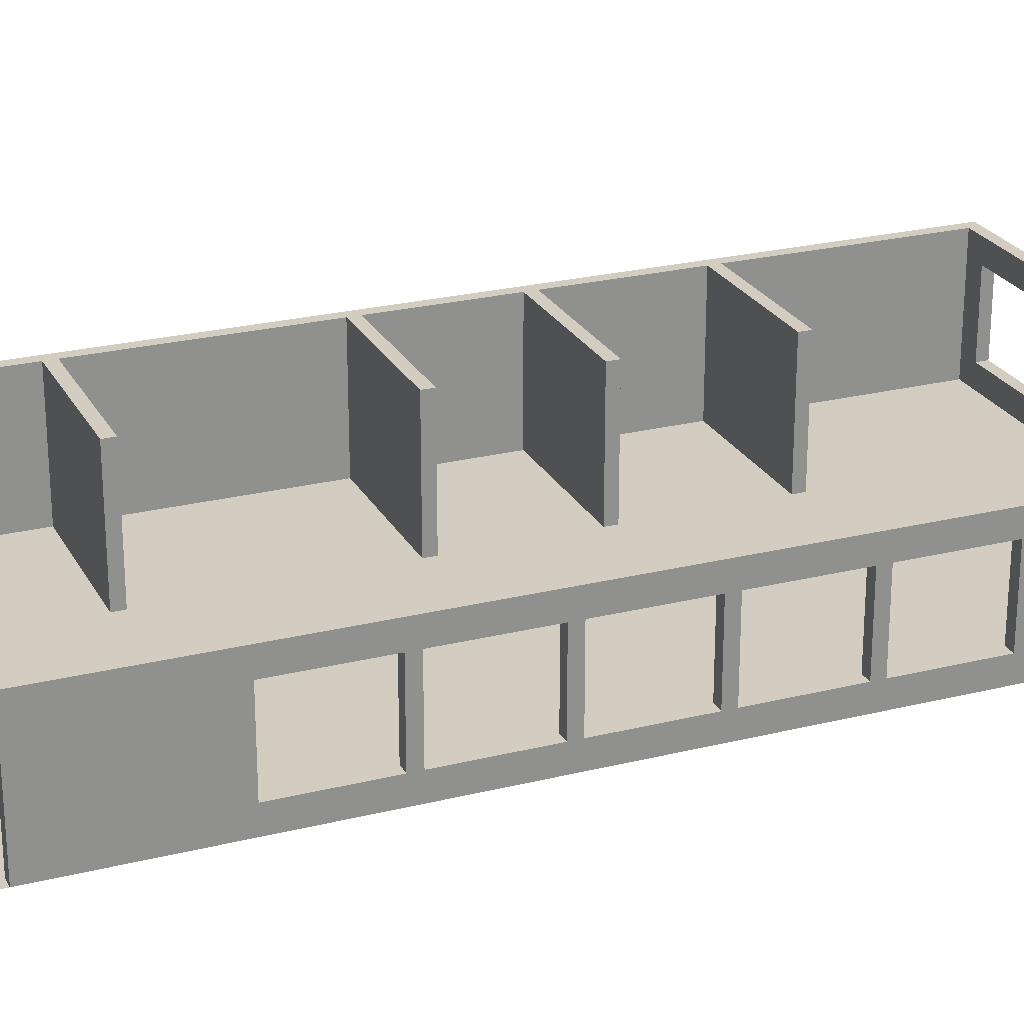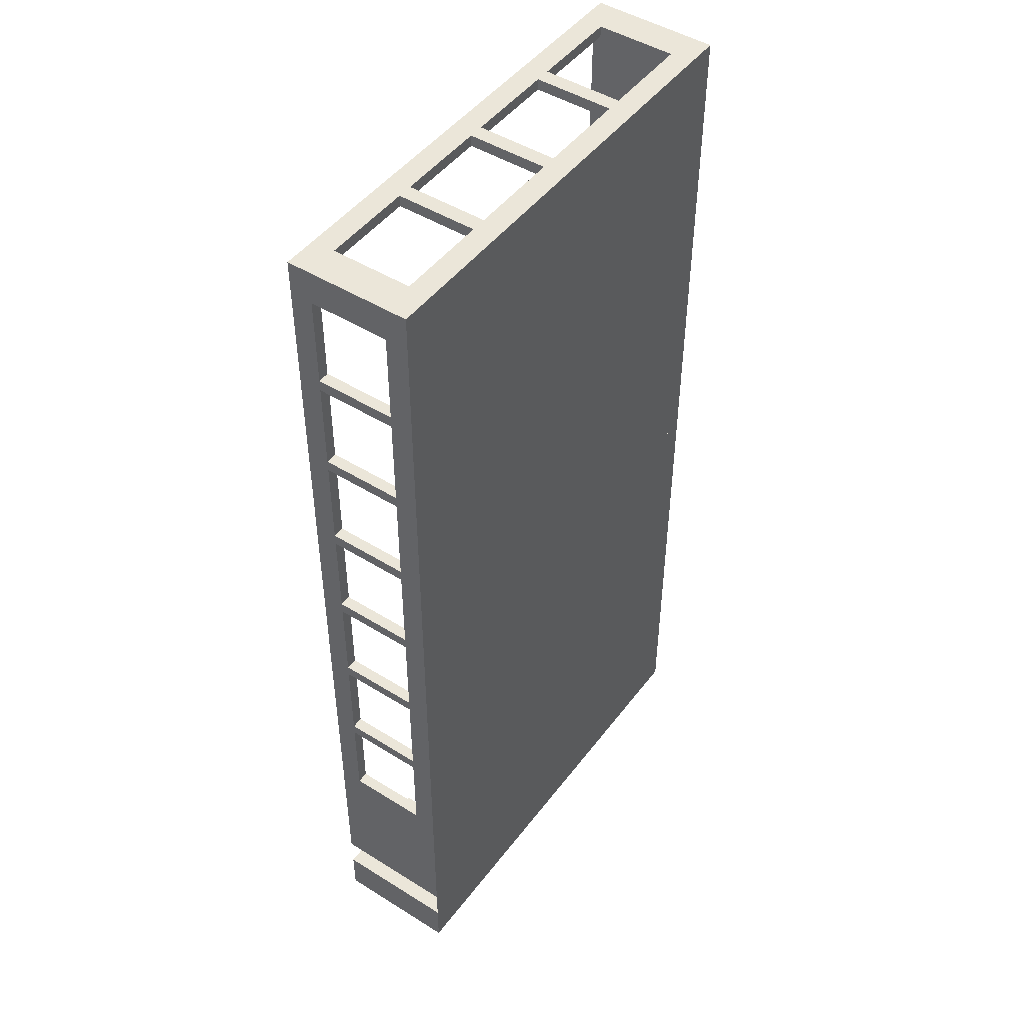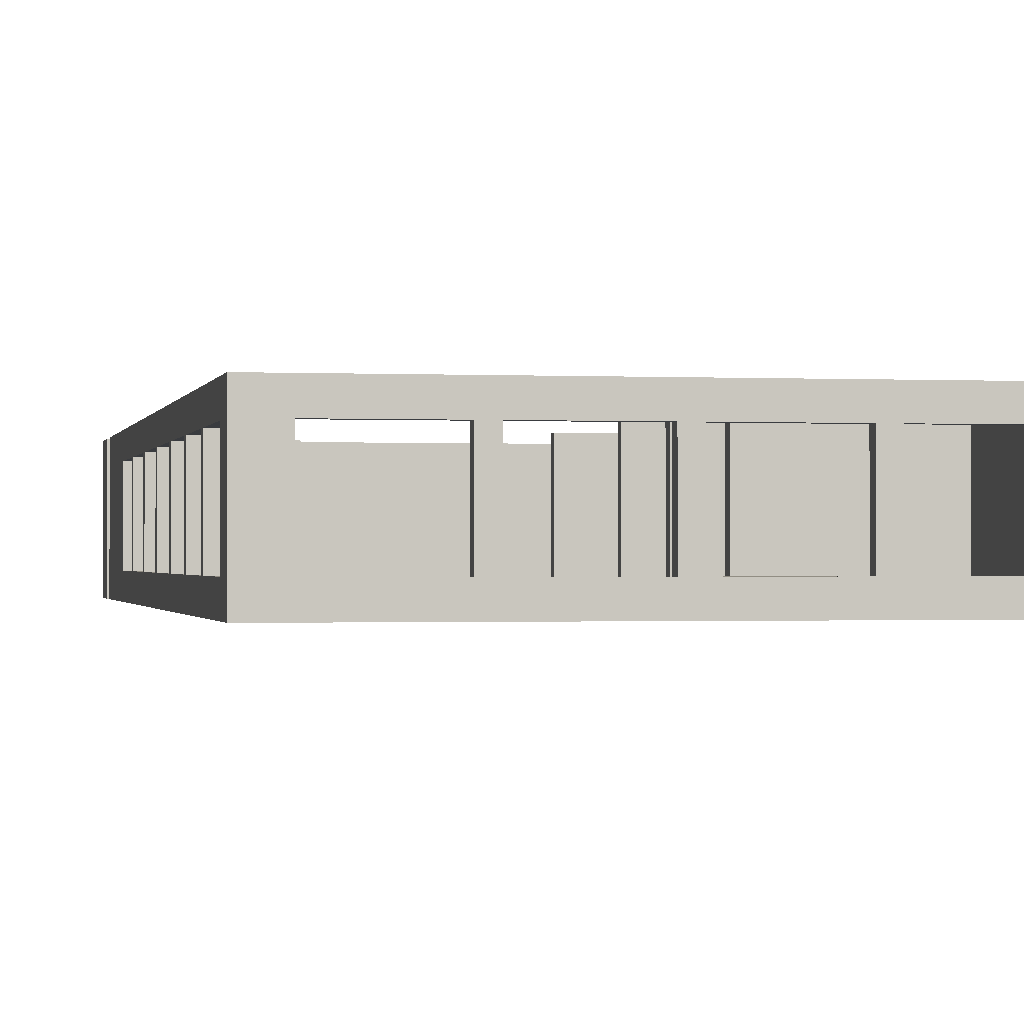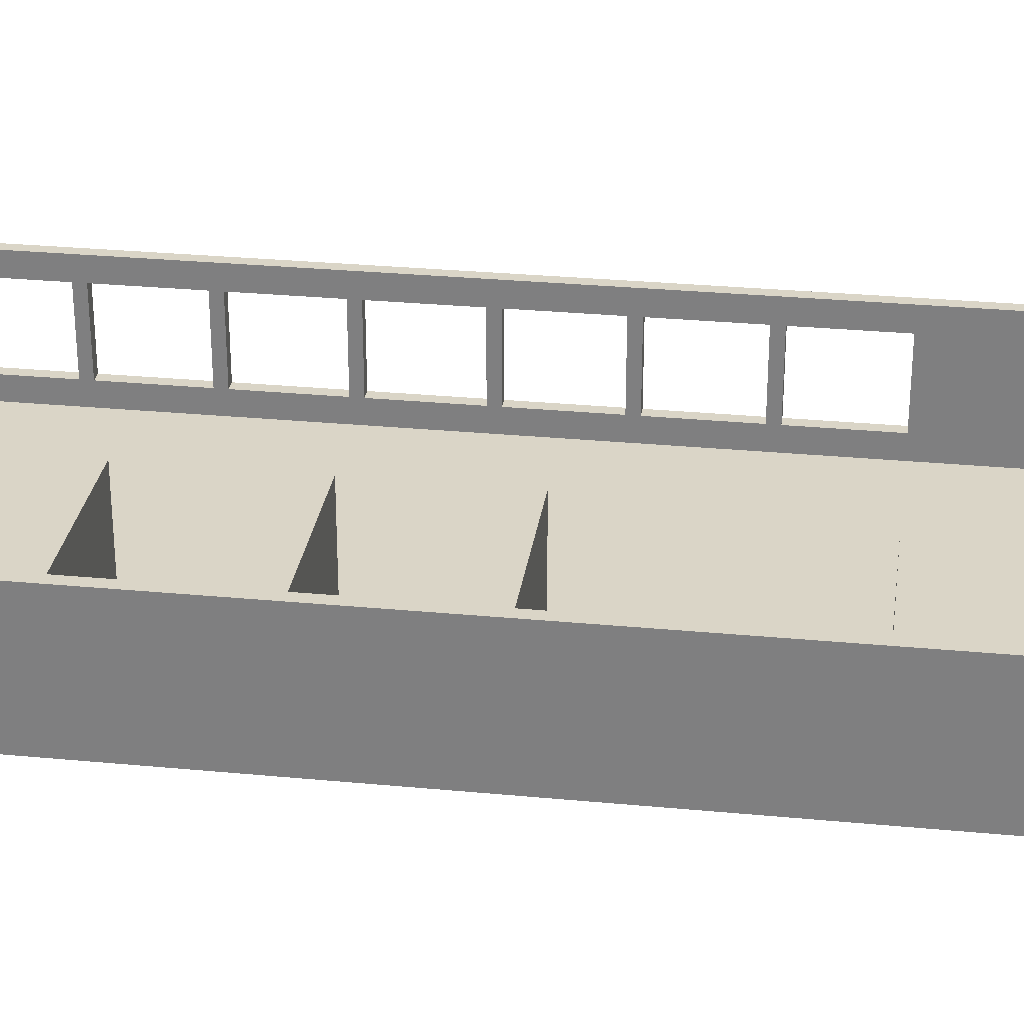
<metadata>
{"format":"obj","ext":"obj","renderer":"f3d","projection":"perspective","resolution":1024,"background":"white","views":[{"elev":24.4,"azim":-112.3,"up":"+Y"},{"elev":47.4,"azim":-54.8,"up":"+Z"},{"elev":-0.8,"azim":-11.0,"up":"+Y"},{"elev":29.0,"azim":98.1,"up":"+Y"}]}
</metadata>
<code>
v  0 0 -24.38
v  -0.3048 0 -23.47
v  -0.3048 0 -24.38
v  0 0 -23.47
v  0 0 -25.3
v  0 0 -24.54
v  0.762 0 -24.54
v  0.762 0 -24.38
v  -0.3048 0 0.3048
v  0 0 0
v  0 0 -19.51
v  12.5 0 0.3048
v  12.19 0 0
v  8.23 0 -19.51
v  8.23 0 -5.639
v  1.829 0 -25.3
v  1.676 0 -24.54
v  1.676 0 -24.38
v  1.829 0 -24.54
v  2.591 0 -24.38
v  1.981 0 -25.3
v  1.981 0 -24.54
v  12.5 0 -25.6
v  3.658 0 -25.3
v  2.591 0 -24.54
v  3.81 0 -25.3
v  3.658 0 -24.54
v  3.505 0 -24.54
v  8.23 0 -25.3
v  3.81 0 -24.38
v  3.505 0 -24.38
v  12.19 0 -25.3
v  12.19 0 -19.51
v  8.23 0 -19.2
v  12.19 0 -19.2
v  8.23 0 -13.56
v  12.19 0 -13.56
v  8.23 0 -13.26
v  12.19 0 -13.26
v  8.23 0 -9.906
v  12.19 0 -9.906
v  8.23 0 -9.601
v  12.19 0 -9.601
v  8.23 0 -5.944
v  12.19 0 -5.944
v  12.19 0 -5.639
v  -0.3048 0 -25.6
v  -0.3048 3.353 -24.38
v  0 3.353 -24.38
v  0.762 3.353 -24.38
v  0 3.353 -23.47
v  -0.3048 3.353 -23.47
v  -0.3048 3.353 -25.6
v  0 3.353 -25.3
v  0 3.353 -24.54
v  12.5 3.353 -25.6
v  1.829 3.353 -25.3
v  0.762 3.353 -24.54
v  1.981 3.353 -25.3
v  1.829 3.353 -24.54
v  3.658 3.353 -25.3
v  1.981 3.353 -24.54
v  1.676 3.353 -24.38
v  1.676 3.353 -24.54
v  2.591 3.353 -24.38
v  2.591 3.353 -24.54
v  3.81 3.353 -25.3
v  3.658 3.353 -24.54
v  8.23 3.353 -25.3
v  3.81 3.353 -24.38
v  3.505 3.353 -24.38
v  3.505 3.353 -24.54
v  12.19 3.353 -25.3
v  12.19 3.353 -19.51
v  12.19 3.353 -19.2
v  8.23 3.353 -19.2
v  8.23 3.353 -19.51
v  12.19 3.353 -13.56
v  12.19 3.353 -13.26
v  8.23 3.353 -13.26
v  8.23 3.353 -13.56
v  12.19 3.353 -9.906
v  12.19 3.353 -9.601
v  12.19 3.353 -5.944
v  12.19 3.353 -5.639
v  12.19 3.353 0
v  12.5 3.353 0.3048
v  8.23 3.353 -9.601
v  8.23 3.353 -9.906
v  0 3.353 0
v  -0.3048 3.353 0.3048
v  0 3.353 -19.51
v  8.23 3.353 -5.639
v  8.23 3.353 -5.944
v  0 2.743 -19.51
v  0 0.6096 -19.51
v  0 2.743 -17.07
v  0 2.743 -16.76
v  0 0.6096 -16.76
v  0 0.6096 -17.07
v  0 2.743 -14.33
v  0 2.743 -14.02
v  0 0.6096 -14.02
v  0 0.6096 -14.33
v  0 2.743 -11.58
v  0 2.743 -11.28
v  0 0.6096 -11.28
v  0 0.6096 -11.58
v  0 2.743 -8.839
v  0 2.743 -8.534
v  0 0.6096 -8.534
v  0 0.6096 -8.839
v  0 2.743 -6.096
v  0 2.743 -5.791
v  0 0.6096 -5.791
v  0 0.6096 -6.096
v  0 2.743 -3.353
v  0 2.743 -3.048
v  0 0.6096 -3.048
v  0 0.6096 -3.353
v  0 2.743 -0.6096
v  0 0.6096 -0.6096
v  -0.3048 0.6096 -0.6096
v  -0.3048 0.6096 -3.048
v  -0.3048 2.743 -0.6096
v  -0.3048 2.743 -3.048
v  -0.3048 0.6096 -3.353
v  -0.3048 2.743 -3.353
v  -0.3048 0.6096 -5.791
v  -0.3048 0.6096 -6.096
v  -0.3048 2.743 -5.791
v  -0.3048 0.6096 -8.534
v  -0.3048 2.743 -6.096
v  -0.3048 2.743 -8.534
v  -0.3048 0.6096 -8.839
v  -0.3048 2.743 -8.839
v  -0.3048 0.6096 -11.28
v  -0.3048 0.6096 -11.58
v  -0.3048 2.743 -11.28
v  -0.3048 0.6096 -14.02
v  -0.3048 2.743 -11.58
v  -0.3048 2.743 -14.02
v  -0.3048 2.743 -14.33
v  -0.3048 2.743 -16.76
v  -0.3048 2.743 -17.07
v  -0.3048 2.743 -19.51
v  -0.3048 0.6096 -14.33
v  -0.3048 0.6096 -16.76
v  -0.3048 0.6096 -17.07
v  -0.3048 0.6096 -19.51
v  11.58 0.6096 0
v  11.58 2.743 0
v  0.6126 0.6096 0
v  9.144 0.6096 0
v  0.6126 2.743 0
v  3.051 2.743 0
v  3.456 2.743 0
v  3.051 0.6096 0
v  5.895 2.743 0
v  3.456 0.6096 0
v  5.895 0.6096 0
v  6.3 0.6096 0
v  6.3 2.743 0
v  8.739 2.743 0
v  9.144 2.743 0
v  8.739 0.6096 0
v  0.6126 0.6096 0.3048
v  0.6126 2.743 0.3048
v  11.58 0.6096 0.3048
v  3.051 0.6096 0.3048
v  11.58 2.743 0.3048
v  9.144 2.743 0.3048
v  8.739 2.743 0.3048
v  9.144 0.6096 0.3048
v  6.3 2.743 0.3048
v  8.739 0.6096 0.3048
v  6.3 0.6096 0.3048
v  5.895 0.6096 0.3048
v  5.895 2.743 0.3048
v  3.456 2.743 0.3048
v  3.051 2.743 0.3048
v  3.456 0.6096 0.3048
g SketchUp
f 1 2 3
f 2 1 4
f 5 1 3
f 1 5 6
f 1 6 7
f 1 7 8
f 8 4 1
f 4 9 2
f 9 4 10
f 10 4 11
f 4 8 11
f 9 10 12
f 12 10 13
f 14 10 11
f 10 14 15
f 10 15 13
f 11 8 14
f 7 16 8
f 8 16 17
f 14 8 18
f 18 8 17
f 19 18 17
f 17 16 19
f 18 19 20
f 14 18 20
f 16 21 19
f 20 19 22
f 22 19 21
f 16 23 21
f 21 23 24
f 24 22 21
f 20 22 25
f 22 24 25
f 24 23 26
f 24 26 27
f 25 24 20
f 20 24 28
f 28 24 27
f 26 23 29
f 30 27 26
f 29 30 26
f 27 31 28
f 31 27 30
f 31 20 28
f 14 20 31
f 14 31 30
f 14 30 29
f 29 23 32
f 32 14 29
f 33 34 14
f 14 32 33
f 15 14 34
f 32 23 33
f 33 23 35
f 34 33 35
f 35 36 34
f 15 34 36
f 35 23 37
f 36 35 37
f 37 38 36
f 15 36 38
f 37 23 39
f 38 37 39
f 39 40 38
f 15 38 40
f 39 23 41
f 40 39 41
f 41 42 40
f 15 40 42
f 41 23 43
f 42 41 43
f 43 44 42
f 15 42 44
f 43 23 45
f 44 43 45
f 45 15 44
f 45 23 46
f 15 45 46
f 13 15 46
f 46 23 13
f 5 47 23
f 5 23 16
f 12 13 23
f 47 5 3
f 16 6 5
f 6 16 7
f 48 1 3
f 1 48 49
f 49 8 1
f 8 49 50
f 51 2 4
f 2 51 52
f 47 48 3
f 48 47 53
f 54 49 48
f 49 54 55
f 53 54 48
f 54 53 56
f 54 56 57
f 58 49 55
f 49 58 50
f 57 56 59
f 59 60 57
f 59 56 61
f 62 60 59
f 60 63 64
f 63 60 65
f 65 60 62
f 65 62 66
f 61 56 67
f 67 68 61
f 67 56 69
f 70 68 67
f 68 71 72
f 71 68 70
f 69 56 73
f 73 56 74
f 74 56 75
f 74 76 77
f 76 74 75
f 75 56 78
f 78 56 79
f 78 80 81
f 80 78 79
f 79 56 82
f 82 56 83
f 83 56 84
f 84 56 85
f 85 56 86
f 87 86 56
f 82 88 89
f 88 82 83
f 87 90 86
f 91 90 87
f 91 51 90
f 90 51 92
f 51 91 52
f 93 84 85
f 84 93 94
f 51 95 92
f 95 51 96
f 4 96 51
f 97 92 95
f 98 92 97
f 98 97 99
f 100 99 97
f 101 92 98
f 102 92 101
f 102 101 103
f 104 103 101
f 105 92 102
f 106 92 105
f 106 105 107
f 108 107 105
f 109 92 106
f 110 92 109
f 110 109 111
f 112 111 109
f 113 92 110
f 114 92 113
f 114 113 115
f 116 115 113
f 117 92 114
f 118 92 117
f 118 117 119
f 120 119 117
f 121 92 118
f 121 90 92
f 90 121 10
f 122 10 121
f 10 122 11
f 11 122 119
f 11 119 120
f 11 120 115
f 96 4 11
f 11 115 116
f 11 116 111
f 11 111 112
f 11 112 107
f 11 107 108
f 11 108 103
f 11 103 104
f 11 104 99
f 11 99 100
f 11 100 96
f 9 123 91
f 123 9 2
f 123 2 124
f 125 91 123
f 91 125 52
f 52 125 126
f 124 127 126
f 52 126 128
f 128 126 127
f 124 2 127
f 127 2 129
f 129 2 130
f 129 130 131
f 130 2 132
f 133 131 130
f 52 128 131
f 52 131 133
f 52 133 134
f 132 135 134
f 52 134 136
f 136 134 135
f 132 2 135
f 135 2 137
f 137 2 138
f 137 138 139
f 138 2 140
f 141 139 138
f 52 136 139
f 52 139 141
f 52 141 142
f 52 142 143
f 52 143 144
f 52 144 145
f 52 145 146
f 52 146 2
f 140 147 142
f 143 142 147
f 140 2 147
f 147 2 148
f 148 2 149
f 149 2 150
f 150 2 146
f 148 149 144
f 145 144 149
f 56 47 23
f 47 56 53
f 54 6 55
f 6 54 5
f 56 12 87
f 12 56 23
f 13 151 10
f 151 13 86
f 151 86 152
f 153 10 151
f 153 151 154
f 10 153 90
f 90 153 155
f 90 155 86
f 156 86 155
f 157 86 156
f 158 157 156
f 159 86 157
f 157 158 160
f 153 160 158
f 153 161 160
f 153 162 161
f 163 161 162
f 161 163 159
f 163 86 159
f 164 86 163
f 152 86 165
f 165 86 164
f 166 165 164
f 165 166 154
f 153 154 166
f 153 166 162
f 46 86 13
f 86 46 85
f 43 84 45
f 84 43 83
f 39 82 41
f 82 39 79
f 35 78 37
f 78 35 75
f 32 74 33
f 74 32 73
f 69 32 29
f 32 69 73
f 29 67 69
f 67 29 26
f 59 24 21
f 24 59 61
f 54 16 5
f 16 54 57
f 58 8 50
f 8 58 7
f 58 6 7
f 6 58 55
f 93 46 15
f 46 93 85
f 44 93 15
f 93 44 94
f 84 44 45
f 44 84 94
f 88 43 42
f 43 88 83
f 40 88 42
f 88 40 89
f 82 40 41
f 40 82 89
f 80 39 38
f 39 80 79
f 36 80 38
f 80 36 81
f 78 36 37
f 36 78 81
f 76 35 34
f 35 76 75
f 14 76 34
f 76 14 77
f 74 14 33
f 14 74 77
f 67 30 70
f 30 67 26
f 68 28 27
f 28 68 72
f 24 68 27
f 68 24 61
f 71 30 31
f 30 71 70
f 28 71 31
f 71 28 72
f 59 22 62
f 22 59 21
f 63 20 18
f 20 63 65
f 17 63 18
f 63 17 64
f 60 17 19
f 17 60 64
f 16 60 19
f 60 16 57
f 66 22 25
f 22 66 62
f 66 20 65
f 20 66 25
f 9 167 12
f 167 9 91
f 167 91 168
f 169 12 167
f 169 167 170
f 12 169 87
f 87 169 171
f 87 171 91
f 172 91 171
f 173 91 172
f 174 173 172
f 175 91 173
f 173 174 176
f 169 176 174
f 169 177 176
f 169 178 177
f 179 177 178
f 177 179 175
f 179 91 175
f 180 91 179
f 168 91 181
f 181 91 180
f 182 181 180
f 181 182 170
f 169 170 182
f 169 182 178
f 158 167 153
f 167 158 170
f 158 181 170
f 181 158 156
f 155 167 168
f 167 155 153
f 181 155 168
f 155 181 156
f 161 179 178
f 179 161 159
f 161 182 160
f 182 161 178
f 179 157 180
f 157 179 159
f 157 182 180
f 182 157 160
f 166 173 176
f 173 166 164
f 166 177 162
f 177 166 176
f 173 163 175
f 163 173 164
f 163 177 175
f 177 163 162
f 151 171 169
f 171 151 152
f 151 174 154
f 174 151 169
f 171 165 172
f 165 171 152
f 165 174 172
f 174 165 154
f 121 123 122
f 123 121 125
f 121 126 125
f 126 121 118
f 119 123 124
f 123 119 122
f 126 119 124
f 119 126 118
f 117 127 120
f 127 117 128
f 117 131 128
f 131 117 114
f 115 127 129
f 127 115 120
f 131 115 129
f 115 131 114
f 113 130 116
f 130 113 133
f 113 134 133
f 134 113 110
f 111 130 132
f 130 111 116
f 134 111 132
f 111 134 110
f 139 107 137
f 107 139 106
f 107 135 137
f 135 107 112
f 109 139 136
f 139 109 106
f 109 135 112
f 135 109 136
f 142 103 140
f 103 142 102
f 105 142 141
f 142 105 102
f 103 138 140
f 138 103 108
f 105 138 108
f 138 105 141
f 144 99 148
f 99 144 98
f 101 144 143
f 144 101 98
f 99 147 148
f 147 99 104
f 101 147 104
f 147 101 143
f 146 96 150
f 96 146 95
f 97 146 145
f 146 97 95
f 96 149 150
f 149 96 100
f 97 149 100
f 149 97 145
g SketchUp_ID3
f 33 32 14
f 29 14 32
f 29 30 14
f 26 30 29
f 30 31 14
f 28 20 31
f 31 20 14
f 27 24 28
f 28 24 20
f 20 18 14
f 20 24 25
f 25 24 22
f 21 22 24
f 18 8 14
f 14 8 11
f 34 14 15
f 15 14 10
f 11 10 14
f 17 8 18
f 19 16 17
f 17 16 8
f 8 16 7
f 7 16 6
f 5 6 16
f 11 8 4
f 1 4 8
f 13 15 10
f 46 15 13
f 44 42 15
f 42 40 15
f 40 38 15
f 38 36 15
f 36 34 15
f 45 43 44
f 42 44 43
f 34 36 35
f 37 35 36
f 38 40 39
f 41 39 40
g SketchUp_ID13
f 4 1 2
f 3 2 1
f 49 48 1
f 50 49 8
f 1 8 49
f 3 1 48
f 52 51 2
f 4 2 51
f 53 47 48
f 3 48 47
f 56 86 87
f 86 56 85
f 85 56 84
f 84 56 83
f 83 56 82
f 82 56 79
f 79 56 78
f 78 56 75
f 75 56 74
f 74 56 73
f 73 56 69
f 69 56 67
f 67 56 61
f 61 56 59
f 59 56 57
f 57 56 54
f 56 53 54
f 67 68 70
f 61 68 67
f 70 68 71
f 72 71 68
f 48 54 53
f 55 54 49
f 48 49 54
f 55 49 58
f 50 58 49
f 57 60 59
f 59 60 62
f 62 60 65
f 65 60 63
f 64 63 60
f 66 62 65
f 75 74 76
f 77 76 74
f 79 78 80
f 81 80 78
f 83 82 88
f 89 88 82
f 85 84 93
f 94 93 84
f 86 90 87
f 92 51 90
f 87 90 91
f 90 51 91
f 52 91 51
f 51 96 4
f 96 51 95
f 92 95 51
f 11 4 96
f 96 100 11
f 97 99 100
f 100 99 11
f 95 92 97
f 99 97 98
f 97 92 98
f 99 104 11
f 101 103 104
f 104 103 11
f 98 92 101
f 103 101 102
f 101 92 102
f 103 108 11
f 105 107 108
f 108 107 11
f 102 92 105
f 107 105 106
f 105 92 106
f 107 112 11
f 109 111 112
f 112 111 11
f 106 92 109
f 111 109 110
f 109 92 110
f 111 116 11
f 113 115 116
f 116 115 11
f 110 92 113
f 115 113 114
f 113 92 114
f 115 120 11
f 117 119 120
f 120 119 11
f 114 92 117
f 119 117 118
f 117 92 118
f 119 122 11
f 121 10 122
f 11 122 10
f 118 92 121
f 92 90 121
f 10 121 90
f 2 146 52
f 146 2 150
f 150 2 149
f 149 2 148
f 148 2 147
f 147 2 140
f 140 2 138
f 138 2 137
f 137 2 135
f 135 2 132
f 132 2 130
f 130 2 129
f 129 2 127
f 127 2 124
f 124 2 123
f 2 9 123
f 139 138 137
f 138 139 141
f 141 139 52
f 139 136 52
f 142 141 52
f 147 142 143
f 143 142 52
f 142 147 140
f 144 143 52
f 149 144 145
f 145 144 52
f 144 149 148
f 146 145 52
f 136 134 52
f 134 133 52
f 133 131 52
f 131 128 52
f 128 126 52
f 126 125 52
f 52 125 91
f 135 134 136
f 134 135 132
f 123 91 125
f 91 123 9
f 127 126 128
f 126 127 124
f 130 131 133
f 131 130 129
f 53 56 47
f 23 47 56
f 5 54 6
f 55 6 54
f 23 56 12
f 87 12 56
f 164 165 166
f 163 86 164
f 164 86 165
f 154 166 165
f 165 86 152
f 162 166 153
f 166 154 153
f 154 151 153
f 151 10 153
f 152 86 151
f 86 13 151
f 10 151 13
f 90 153 10
f 86 155 90
f 155 153 90
f 158 160 153
f 160 161 153
f 161 162 153
f 162 161 163
f 159 163 161
f 159 86 163
f 157 86 159
f 155 86 156
f 156 86 157
f 156 157 158
f 160 158 157
f 85 46 86
f 13 86 46
f 83 43 84
f 45 84 43
f 79 39 82
f 41 82 39
f 75 35 78
f 37 78 35
f 73 32 74
f 33 74 32
f 73 69 32
f 29 32 69
f 69 67 29
f 26 29 67
f 61 59 24
f 21 24 59
f 57 54 16
f 5 16 54
f 7 58 8
f 50 8 58
f 55 58 6
f 7 6 58
f 85 93 46
f 15 46 93
f 94 44 93
f 15 93 44
f 94 84 44
f 45 44 84
f 83 88 43
f 42 43 88
f 89 40 88
f 42 88 40
f 89 82 40
f 41 40 82
f 79 80 39
f 38 39 80
f 81 36 80
f 38 80 36
f 81 78 36
f 37 36 78
f 75 76 35
f 34 35 76
f 77 14 76
f 34 76 14
f 77 74 14
f 33 14 74
f 26 67 30
f 70 30 67
f 72 68 28
f 27 28 68
f 61 24 68
f 27 68 24
f 70 71 30
f 31 30 71
f 72 28 71
f 31 71 28
f 21 59 22
f 62 22 59
f 65 63 20
f 18 20 63
f 64 17 63
f 18 63 17
f 64 60 17
f 19 17 60
f 57 16 60
f 19 60 16
f 62 66 22
f 25 22 66
f 25 66 20
f 65 20 66
g SketchUp
f 170 158 167
f 153 167 158
f 156 158 181
f 170 181 158
f 153 155 167
f 168 167 155
f 156 181 155
f 168 155 181
f 159 161 179
f 178 179 161
f 178 161 182
f 160 182 161
f 159 179 157
f 180 157 179
f 160 157 182
f 180 182 157
f 164 166 173
f 176 173 166
f 176 166 177
f 162 177 166
f 164 173 163
f 175 163 173
f 162 163 177
f 175 177 163
f 152 151 171
f 169 171 151
f 169 151 174
f 154 174 151
f 152 171 165
f 172 165 171
f 154 165 174
f 172 174 165
f 125 121 123
f 122 123 121
f 118 121 126
f 125 126 121
f 122 119 123
f 124 123 119
f 118 126 119
f 124 119 126
f 128 117 127
f 120 127 117
f 114 117 131
f 128 131 117
f 120 115 127
f 129 127 115
f 114 131 115
f 129 115 131
f 133 113 130
f 116 130 113
f 110 113 134
f 133 134 113
f 116 111 130
f 132 130 111
f 106 139 107
f 137 107 139
f 112 107 135
f 137 135 107
f 106 109 139
f 136 139 109
f 136 109 135
f 112 135 109
f 102 142 103
f 140 103 142
f 102 105 142
f 141 142 105
f 108 103 138
f 140 138 103
f 141 105 138
f 108 138 105
f 98 144 99
f 148 99 144
f 98 101 144
f 143 144 101
f 104 99 147
f 148 147 99
f 143 101 147
f 104 147 101
f 95 146 96
f 150 96 146
f 95 97 146
f 145 146 97
f 100 96 149
f 150 149 96
f 145 97 149
f 100 149 97
f 180 181 182
f 179 91 180
f 180 91 181
f 170 182 181
f 181 91 168
f 178 182 169
f 182 170 169
f 170 167 169
f 167 12 169
f 168 91 167
f 91 9 167
f 12 167 9
f 87 169 12
f 91 171 87
f 171 169 87
f 174 176 169
f 176 177 169
f 177 178 169
f 178 177 179
f 175 179 177
f 175 91 179
f 173 91 175
f 171 91 172
f 172 91 173
f 172 173 174
f 176 174 173

</code>
